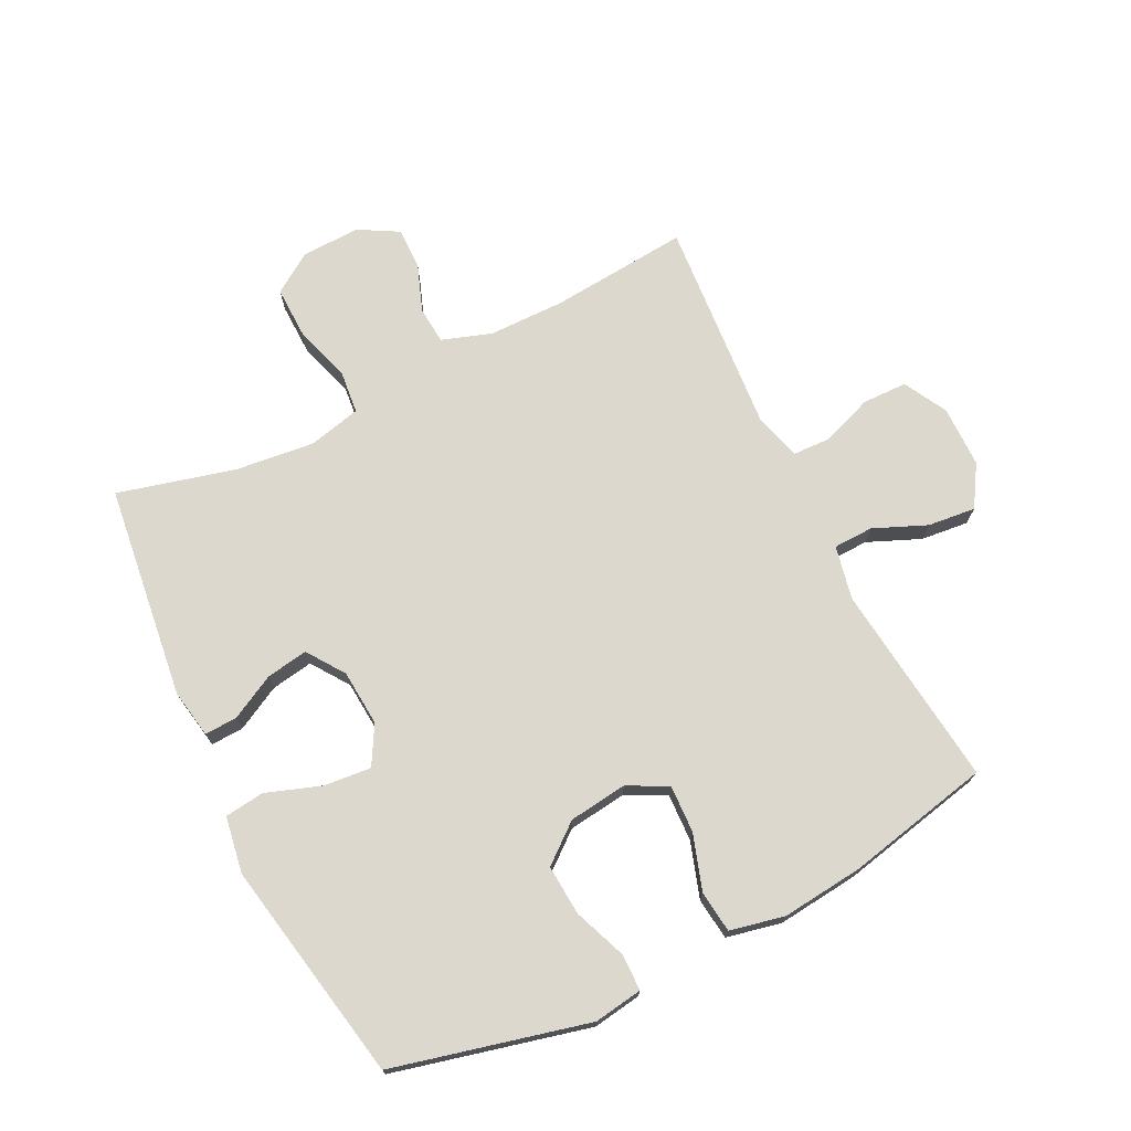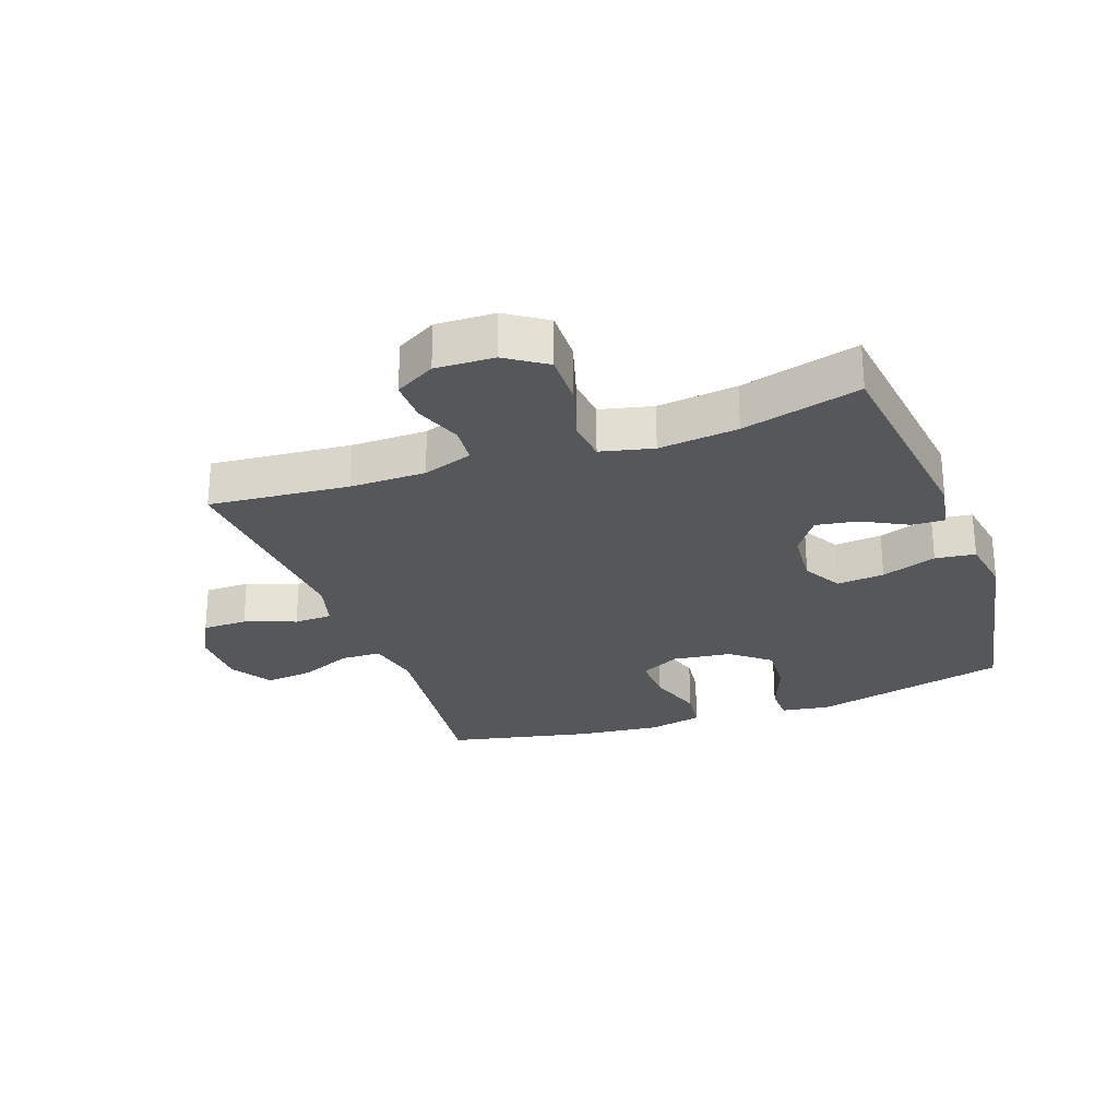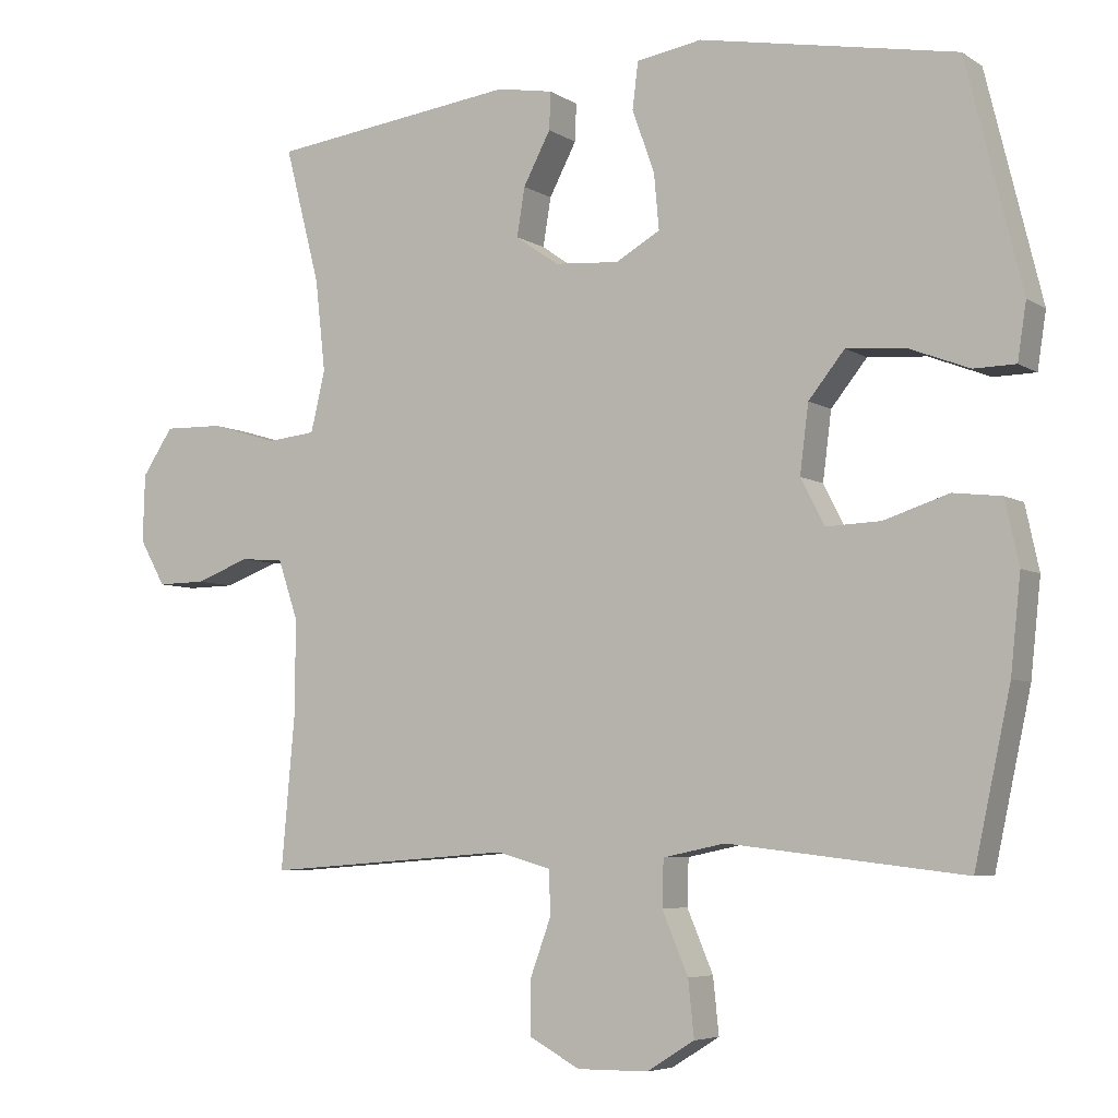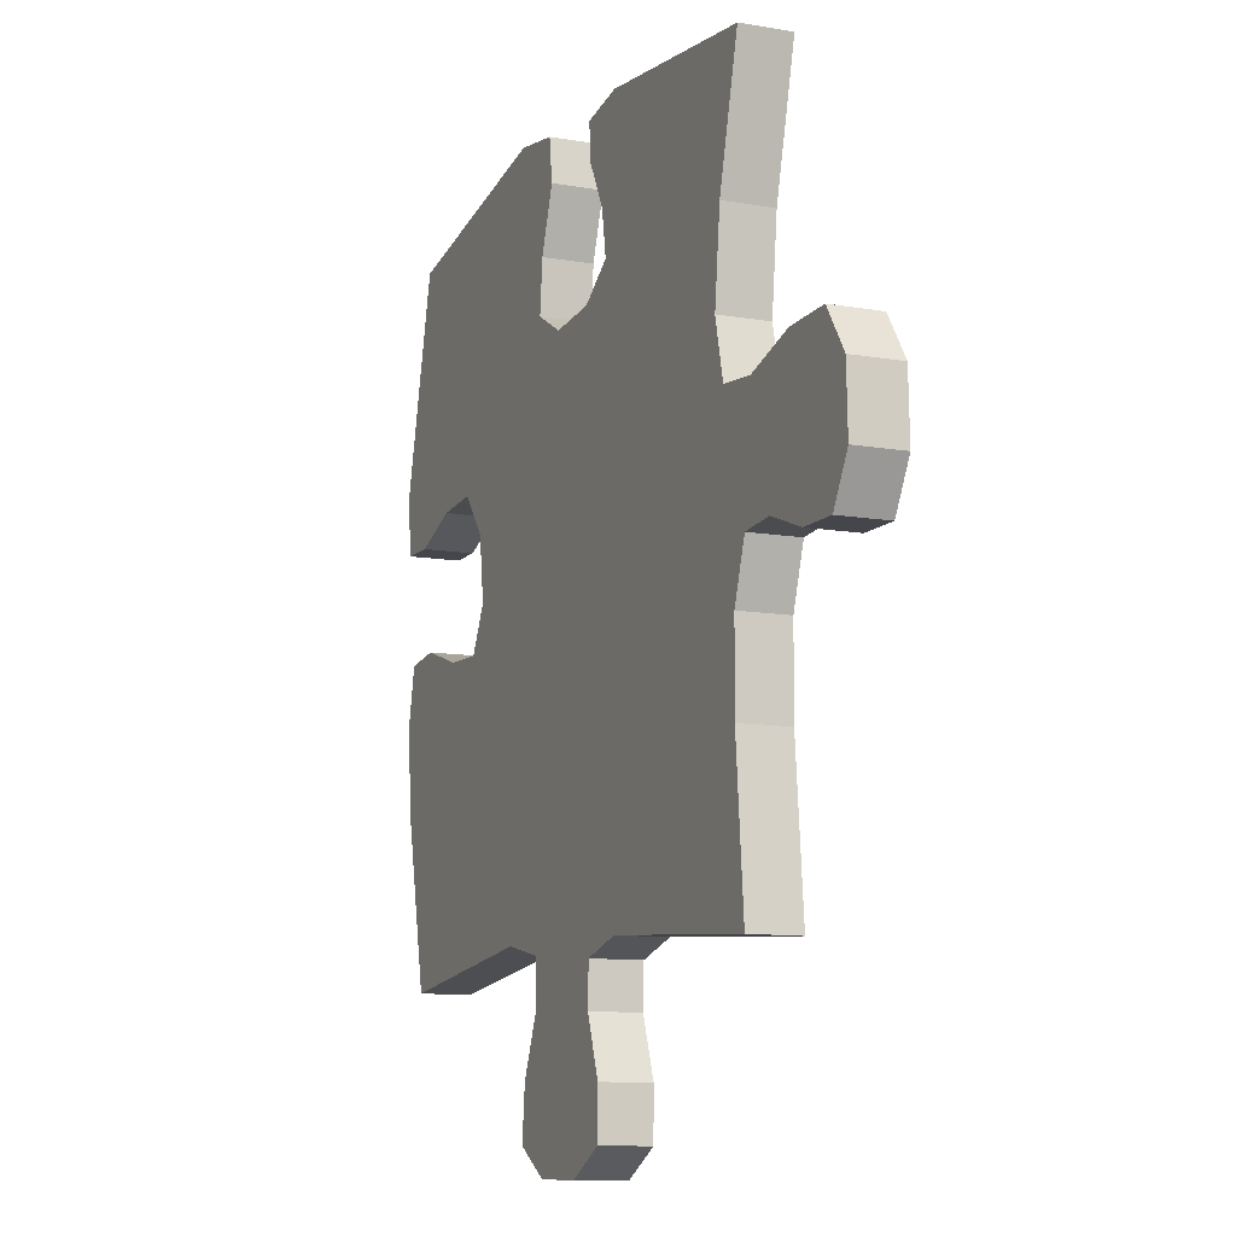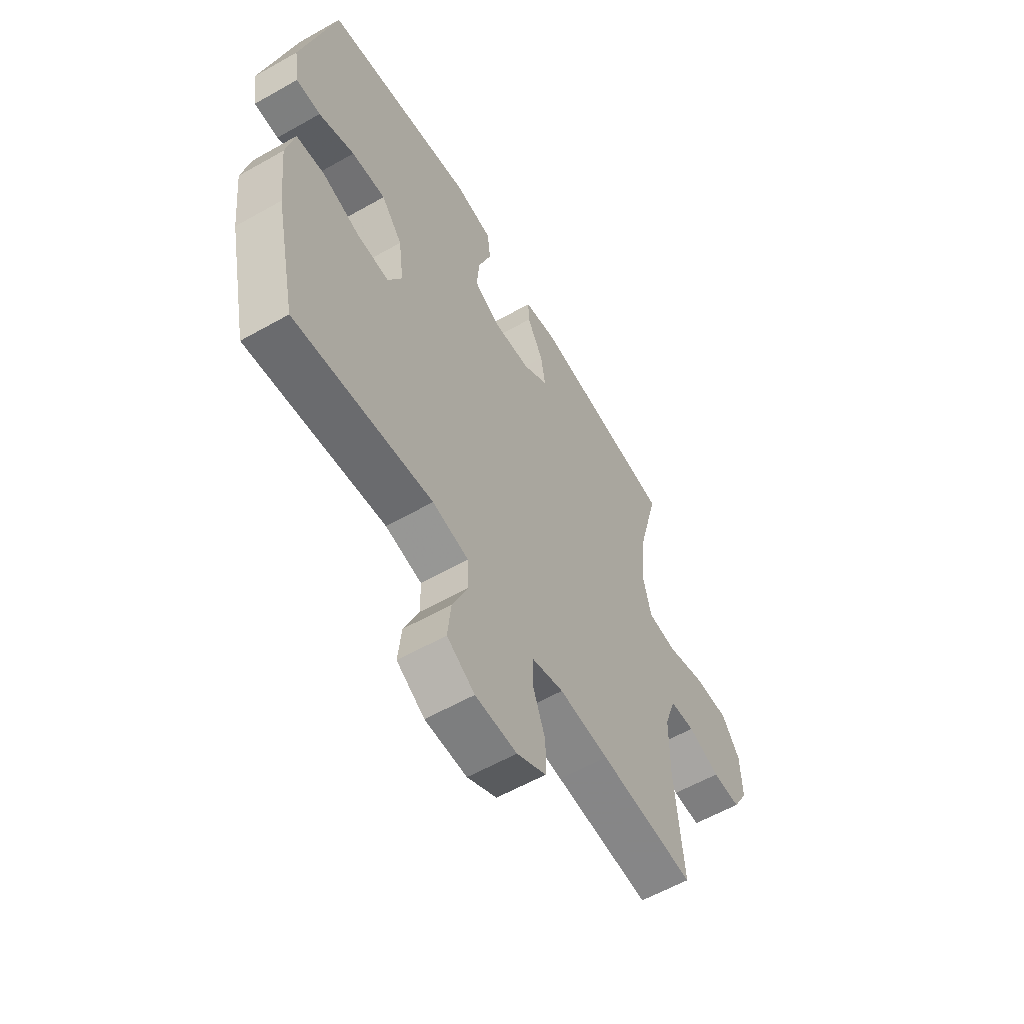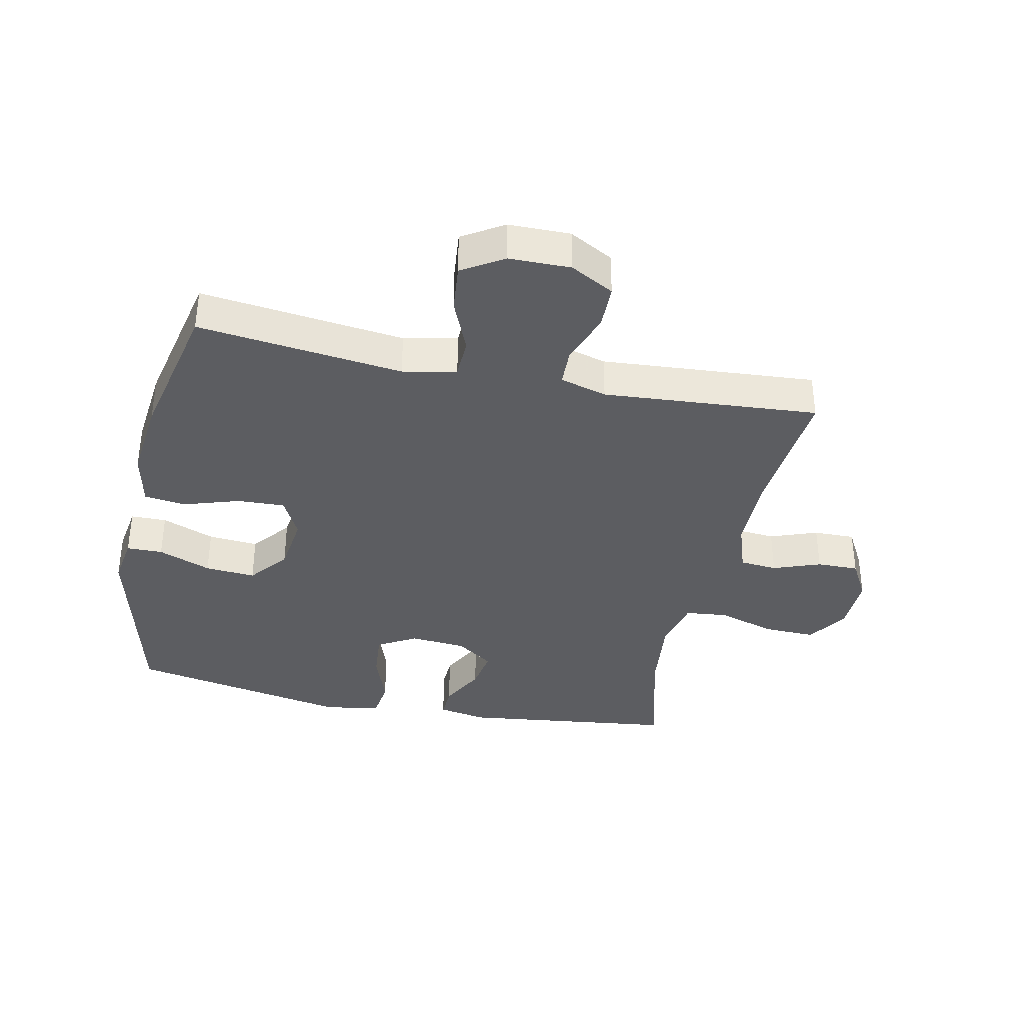
<metadata>
{"format":"obj","ext":"obj","renderer":"f3d","projection":"perspective","resolution":1024,"background":"white","views":[{"elev":72.5,"azim":63.6,"up":"+Y"},{"elev":-26.5,"azim":-70.3,"up":"+Y"},{"elev":-5.7,"azim":29.5,"up":"+Z"},{"elev":-10.9,"azim":-113.2,"up":"+Z"},{"elev":-58.8,"azim":120.3,"up":"+Z"},{"elev":-36.8,"azim":168.0,"up":"+Y"}]}
</metadata>
<code>
v 0.5 0.07 0.5
v 0.577 0.07 0.187
v 0.565 0.07 0.109
v 0.507 0.07 0.108
v 0.422 0.07 0.141
v 0.341 0.07 0.147
v 0.291 0.07 0.085
v 0.279 0.07 -0.009
v 0.312 0.07 -0.073
v 0.388 0.07 -0.07
v 0.478 0.07 -0.041
v 0.545 0.07 -0.049
v 0.564 0.07 -0.137
v 0.55 0.07 -0.268
v 0.5 0.07 -0.5
v 0.172 0.07 -0.462
v 0.086 0.07 -0.48
v 0.084 0.07 -0.544
v 0.12 0.07 -0.629
v 0.128 0.07 -0.706
v 0.062 0.07 -0.747
v -0.037 0.07 -0.748
v -0.107 0.07 -0.71
v -0.108 0.07 -0.638
v -0.078 0.07 -0.556
v -0.08 0.07 -0.495
v -0.155 0.07 -0.474
v -0.273 0.07 -0.483
v -0.5 0.07 -0.5
v -0.48 0.07 -0.276
v -0.481 0.07 -0.155
v -0.508 0.07 -0.075
v -0.568 0.07 -0.07
v -0.644 0.07 -0.098
v -0.711 0.07 -0.099
v -0.747 0.07 -0.035
v -0.744 0.07 0.059
v -0.701 0.07 0.123
v -0.618 0.07 0.121
v -0.525 0.07 0.093
v -0.457 0.07 0.1
v -0.437 0.07 0.184
v -0.451 0.07 0.311
v -0.5 0.07 0.5
v -0.156 0.07 0.543
v -0.078 0.07 0.529
v -0.08 0.07 0.477
v -0.118 0.07 0.405
v -0.129 0.07 0.338
v -0.069 0.07 0.296
v 0.021 0.07 0.289
v 0.083 0.07 0.324
v 0.076 0.07 0.4
v 0.045 0.07 0.488
v 0.053 0.07 0.552
v 0.144 0.07 0.567
v 0.5 0 0.5
v 0.577 0 0.187
v 0.565 0 0.109
v 0.507 0 0.108
v 0.422 0 0.141
v 0.341 0 0.147
v 0.291 0 0.085
v 0.279 0 -0.009
v 0.312 0 -0.073
v 0.388 0 -0.07
v 0.478 0 -0.041
v 0.545 0 -0.049
v 0.564 0 -0.137
v 0.55 0 -0.268
v 0.5 0 -0.5
v 0.172 0 -0.462
v 0.086 0 -0.48
v 0.084 0 -0.544
v 0.12 0 -0.629
v 0.128 0 -0.706
v 0.062 0 -0.747
v -0.037 0 -0.748
v -0.107 0 -0.71
v -0.108 0 -0.638
v -0.078 0 -0.556
v -0.08 0 -0.495
v -0.155 0 -0.474
v -0.273 0 -0.483
v -0.5 0 -0.5
v -0.48 0 -0.276
v -0.481 0 -0.155
v -0.508 0 -0.075
v -0.568 0 -0.07
v -0.644 0 -0.098
v -0.711 0 -0.099
v -0.747 0 -0.035
v -0.744 0 0.059
v -0.701 0 0.123
v -0.618 0 0.121
v -0.525 0 0.093
v -0.457 0 0.1
v -0.437 0 0.184
v -0.451 0 0.311
v -0.5 0 0.5
v -0.156 0 0.543
v -0.078 0 0.529
v -0.08 0 0.477
v -0.118 0 0.405
v -0.129 0 0.338
v -0.069 0 0.296
v 0.021 0 0.289
v 0.083 0 0.324
v 0.076 0 0.4
v 0.045 0 0.488
v 0.053 0 0.552
v 0.144 0 0.567
f 53 54 55 56
f 52 53 56 1
f 51 52 1 2
f 50 51 2 3
f 45 46 47 48
f 43 44 45 48
f 42 43 48 49
f 41 42 49 50
f 37 38 39 40
f 37 40 41
f 36 37 41
f 33 34 35 36
f 32 33 36 41
f 31 32 41 50
f 27 28 29 30
f 26 27 30 31
f 22 23 24 25
f 22 25 26
f 21 22 26
f 18 19 20 21
f 17 18 21 26
f 16 17 26 31
f 10 11 12 13
f 9 10 13 14
f 3 4 5
f 50 3 5
f 50 5 6
f 31 50 6 7
f 16 31 7 8
f 9 14 15 16
f 8 9 16
f 112 111 110 109
f 57 112 109 108
f 58 57 108 107
f 59 58 107 106
f 104 103 102 101
f 104 101 100 99
f 105 104 99 98
f 106 105 98 97
f 96 95 94 93
f 97 96 93
f 97 93 92
f 92 91 90 89
f 97 92 89 88
f 106 97 88 87
f 86 85 84 83
f 87 86 83 82
f 81 80 79 78
f 82 81 78
f 82 78 77
f 77 76 75 74
f 82 77 74 73
f 87 82 73 72
f 69 68 67 66
f 70 69 66 65
f 61 60 59
f 61 59 106
f 62 61 106
f 63 62 106 87
f 64 63 87 72
f 72 71 70 65
f 72 65 64
f 1 57 58 2
f 2 58 59 3
f 3 59 60 4
f 4 60 61 5
f 5 61 62 6
f 6 62 63 7
f 7 63 64 8
f 8 64 65 9
f 9 65 66 10
f 10 66 67 11
f 11 67 68 12
f 12 68 69 13
f 13 69 70 14
f 14 70 71 15
f 15 71 72 16
f 16 72 73 17
f 17 73 74 18
f 18 74 75 19
f 19 75 76 20
f 20 76 77 21
f 21 77 78 22
f 22 78 79 23
f 23 79 80 24
f 24 80 81 25
f 25 81 82 26
f 26 82 83 27
f 27 83 84 28
f 28 84 85 29
f 29 85 86 30
f 30 86 87 31
f 31 87 88 32
f 32 88 89 33
f 33 89 90 34
f 34 90 91 35
f 35 91 92 36
f 36 92 93 37
f 37 93 94 38
f 38 94 95 39
f 39 95 96 40
f 40 96 97 41
f 41 97 98 42
f 42 98 99 43
f 43 99 100 44
f 44 100 101 45
f 45 101 102 46
f 46 102 103 47
f 47 103 104 48
f 48 104 105 49
f 49 105 106 50
f 50 106 107 51
f 51 107 108 52
f 52 108 109 53
f 53 109 110 54
f 54 110 111 55
f 55 111 112 56
f 56 112 57 1

</code>
